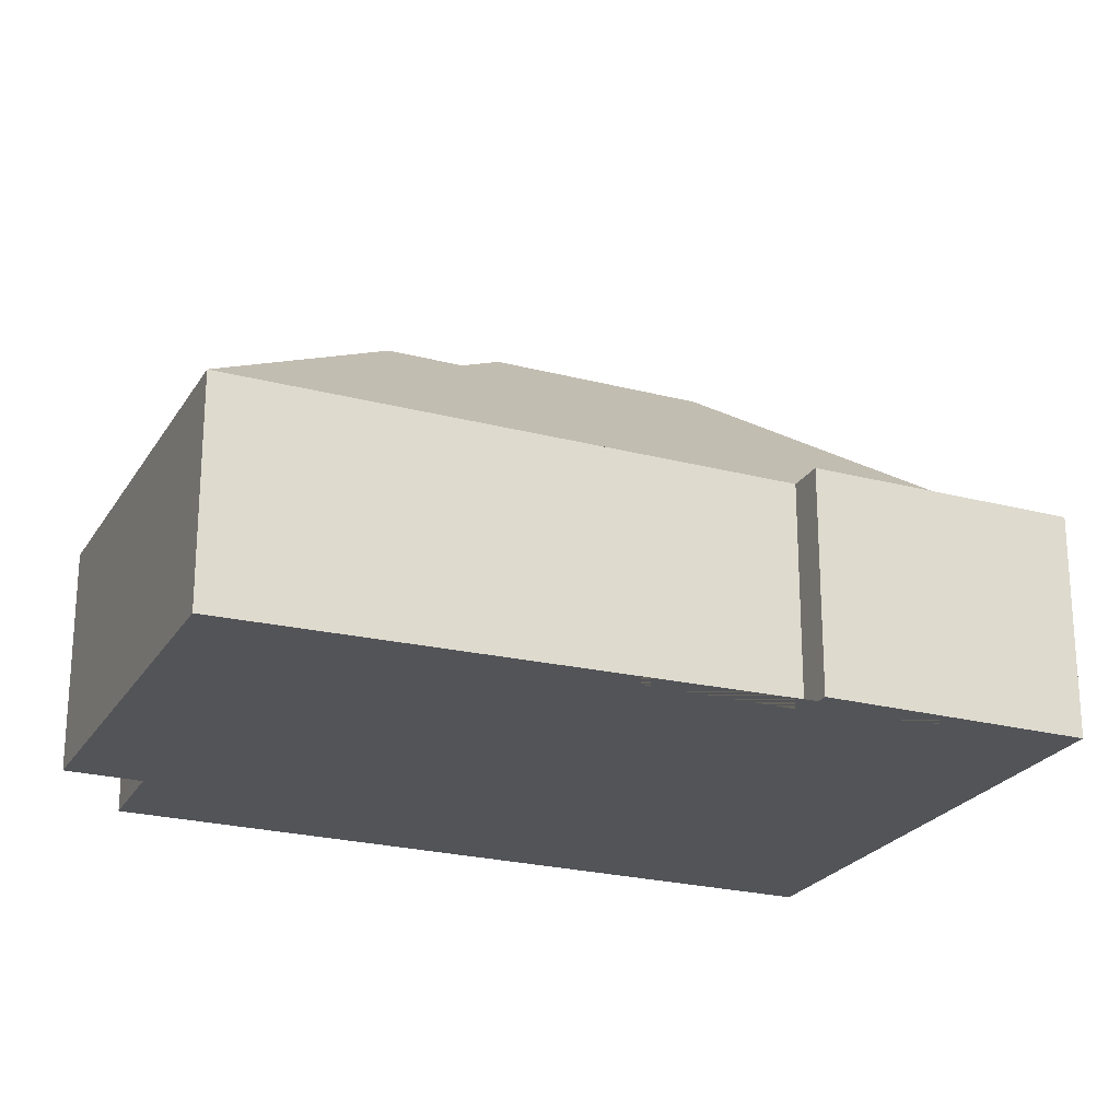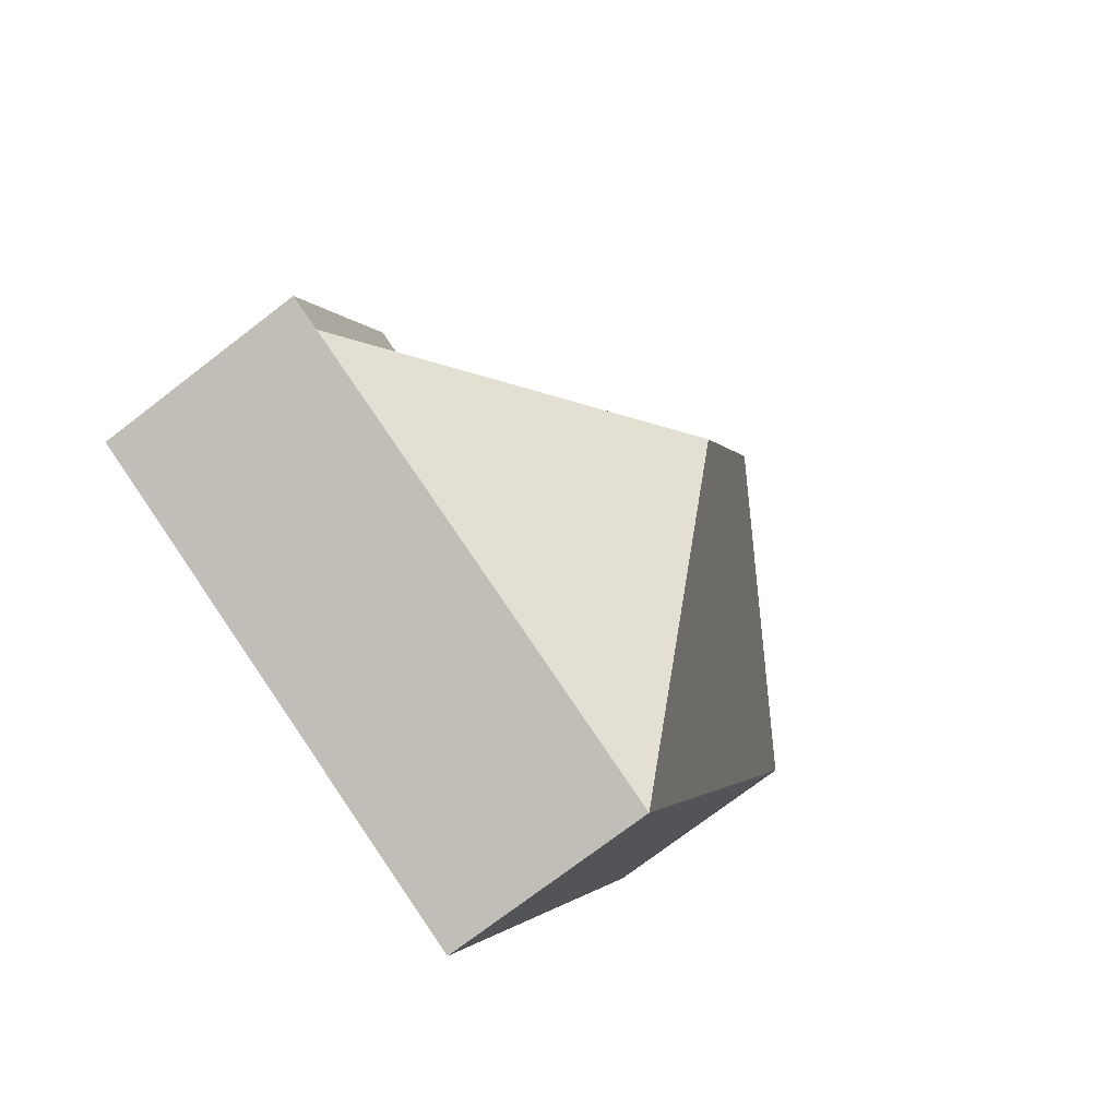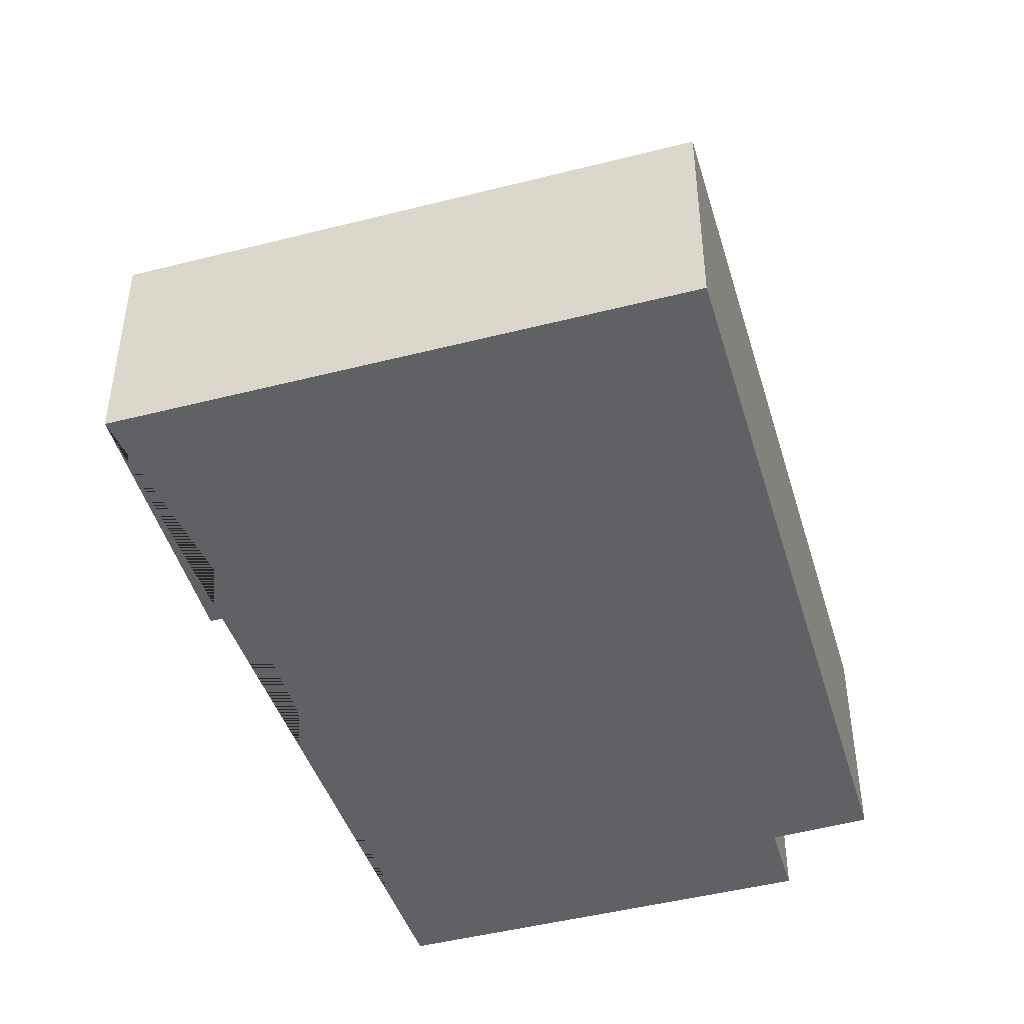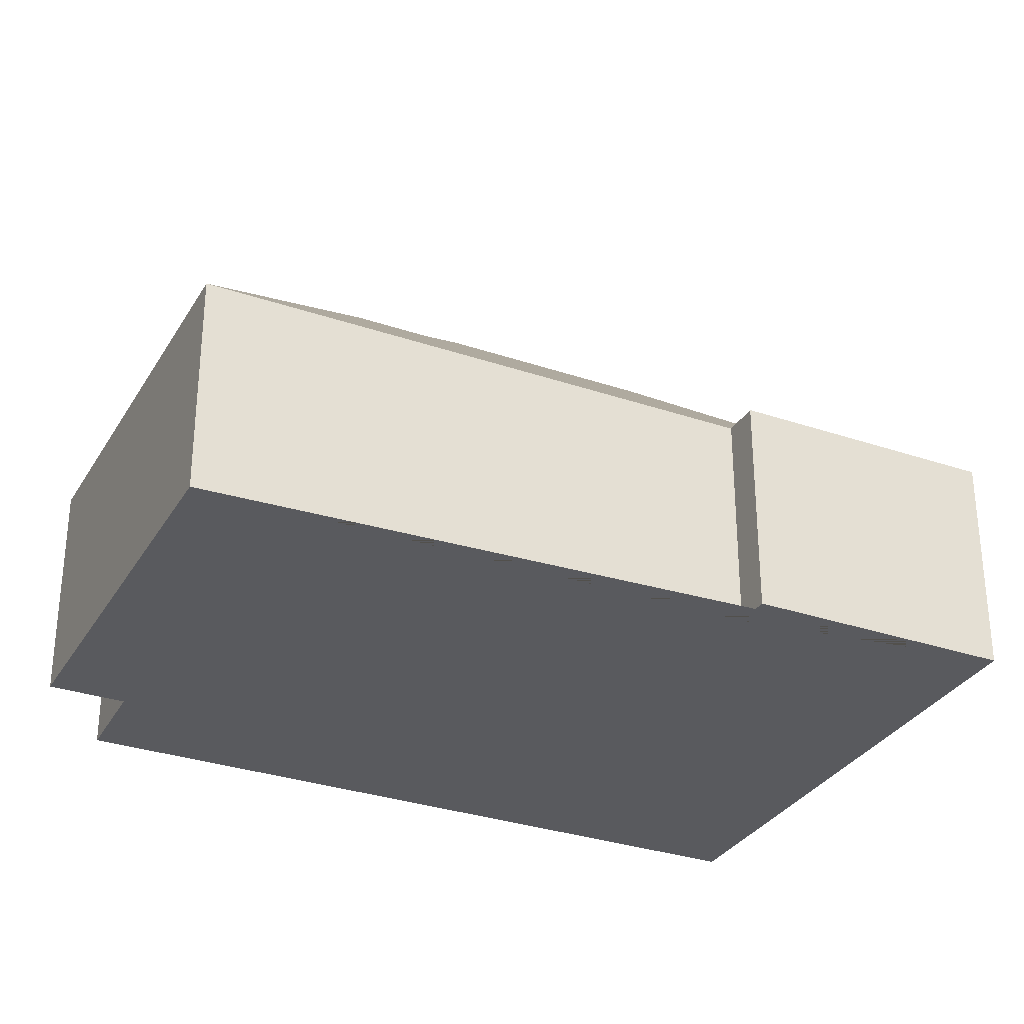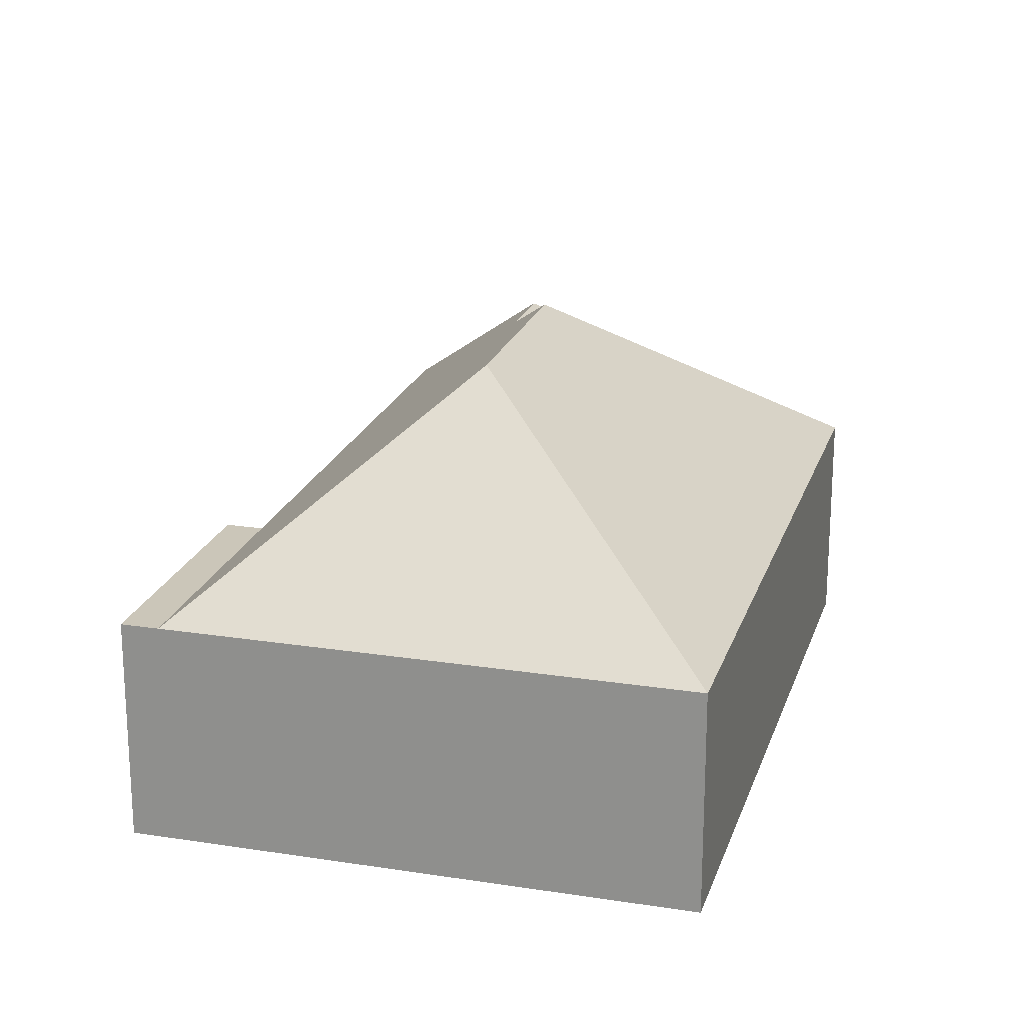
<metadata>
{"format":"obj","ext":"obj","renderer":"f3d","projection":"perspective","resolution":1024,"background":"white","views":[{"elev":-23.5,"azim":43.9,"up":"+Y"},{"elev":-74.0,"azim":127.5,"up":"+Z"},{"elev":-46.8,"azim":173.9,"up":"+Y"},{"elev":-31.3,"azim":41.9,"up":"+Y"},{"elev":21.0,"azim":173.4,"up":"+Y"}]}
</metadata>
<code>
o CG10_500_041072_0022
v 285.7 75 -271.5
v 251.3 75 -187.6
v 273.8 75 -276.3
v 167.6 75 -16.55
v 239.5 75 -192.4
v 133.8 131.6 -115.9
v 143.6 131.6 -139.7
v 135.9 145 -164.1
v 164 145 -232.6
v 34.06 75 -71.26
v 44.07 75 -95.6
v 109.5 75 -343.7
v 13.39 75 -109.2
v 285.7 0 -271.5
v 251.3 0 -187.6
v 239.5 0 -192.4
v 167.6 0 -16.55
v 34.06 0 -71.26
v 44.07 0 -95.6
v 13.39 0 -109.2
v 109.5 0 -343.7
v 273.8 0 -276.3
f 3 1 2 5
f 12 9 3
f 9 8 13 12
f 13 11 7 8
f 11 10 6 7
f 6 4 10
f 3 5 4 6 7 8 9
f 14 15 16 17 18 19 20 21 22
f 1 14 15 2
f 2 15 16 5
f 5 16 17 4
f 4 17 18 10
f 10 18 19 11
f 11 19 20 13
f 13 20 21 12
f 12 21 22 3
f 3 22 14 1

</code>
